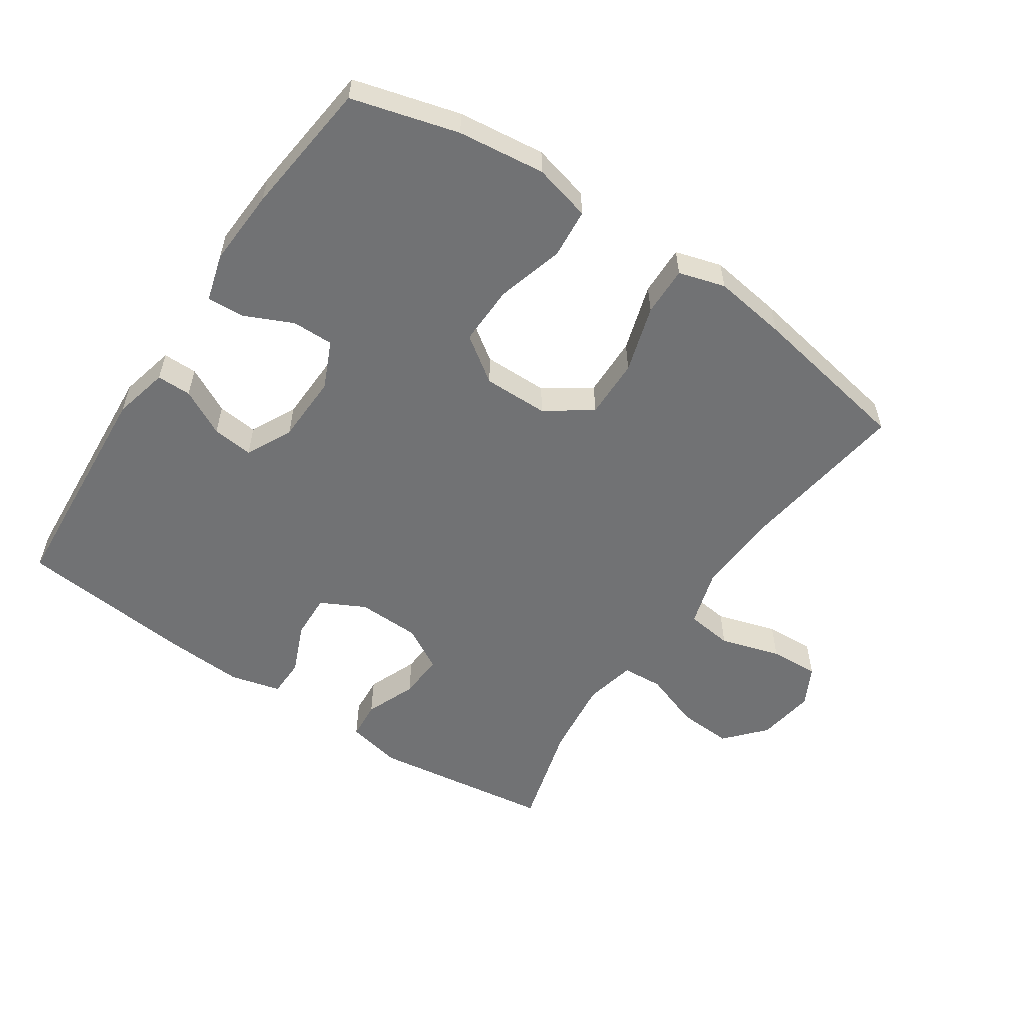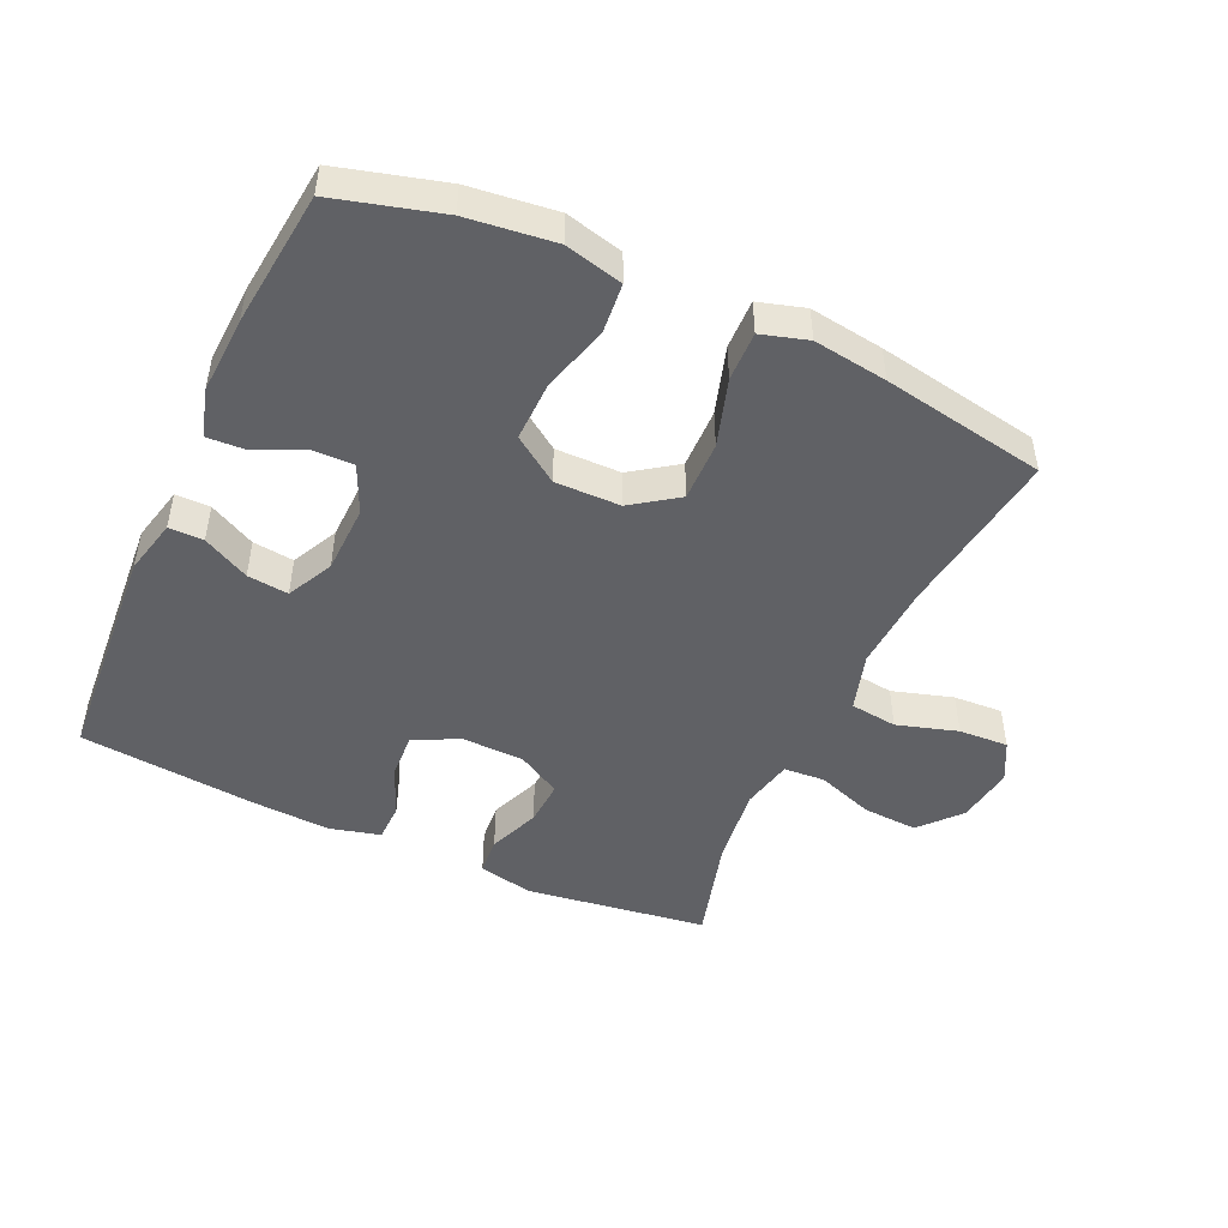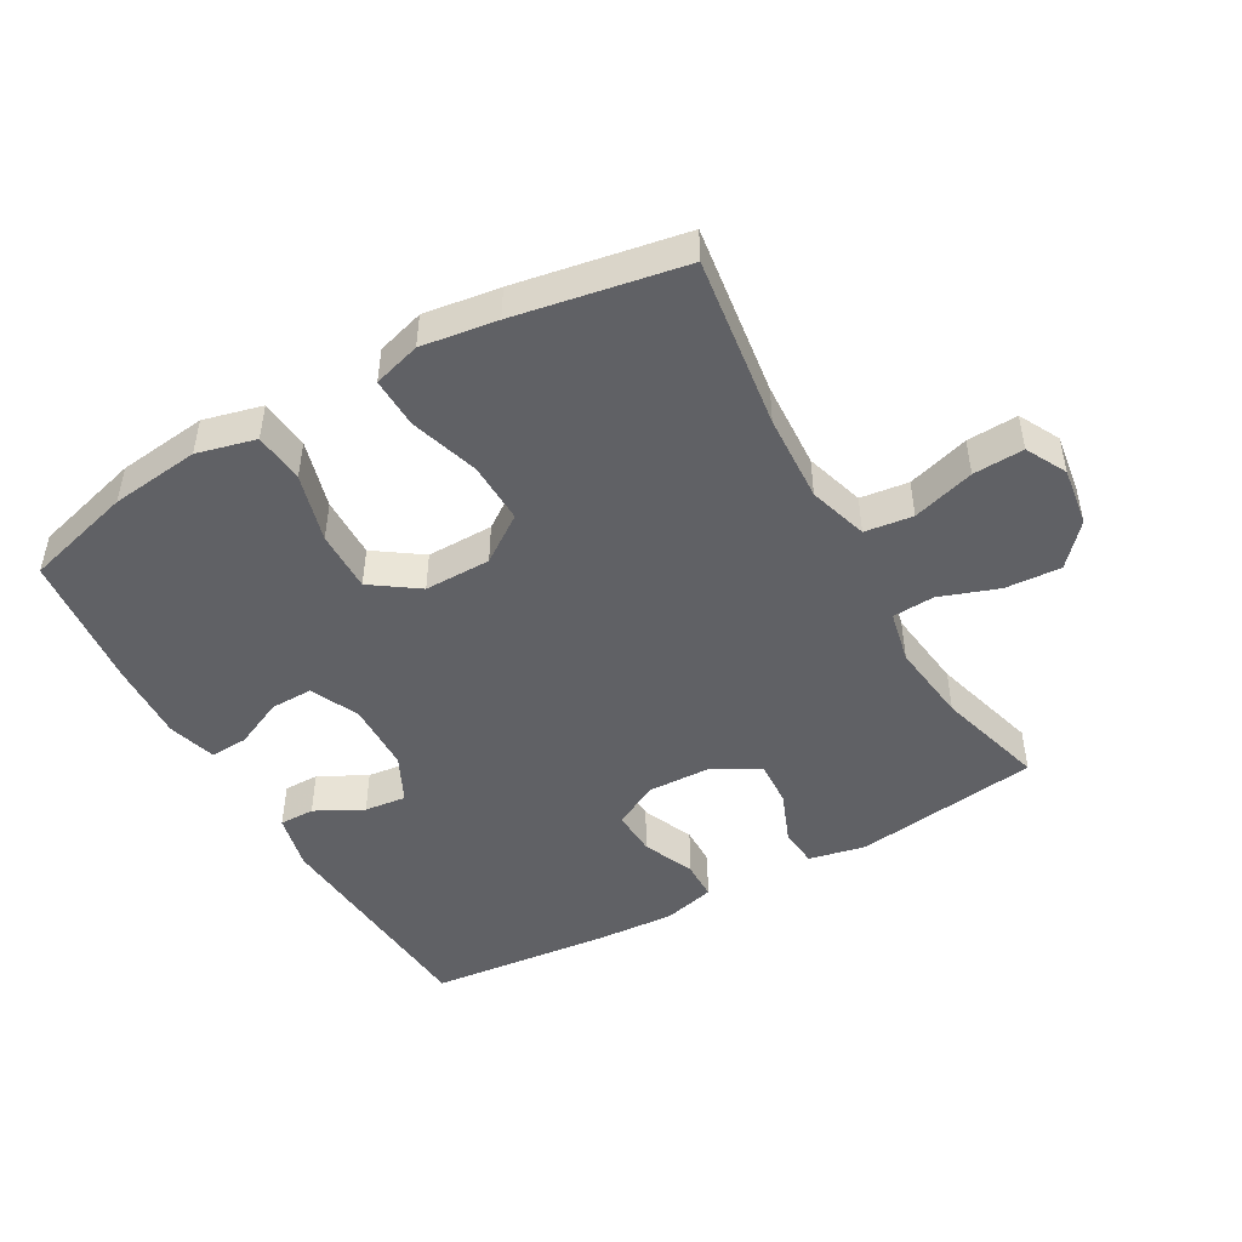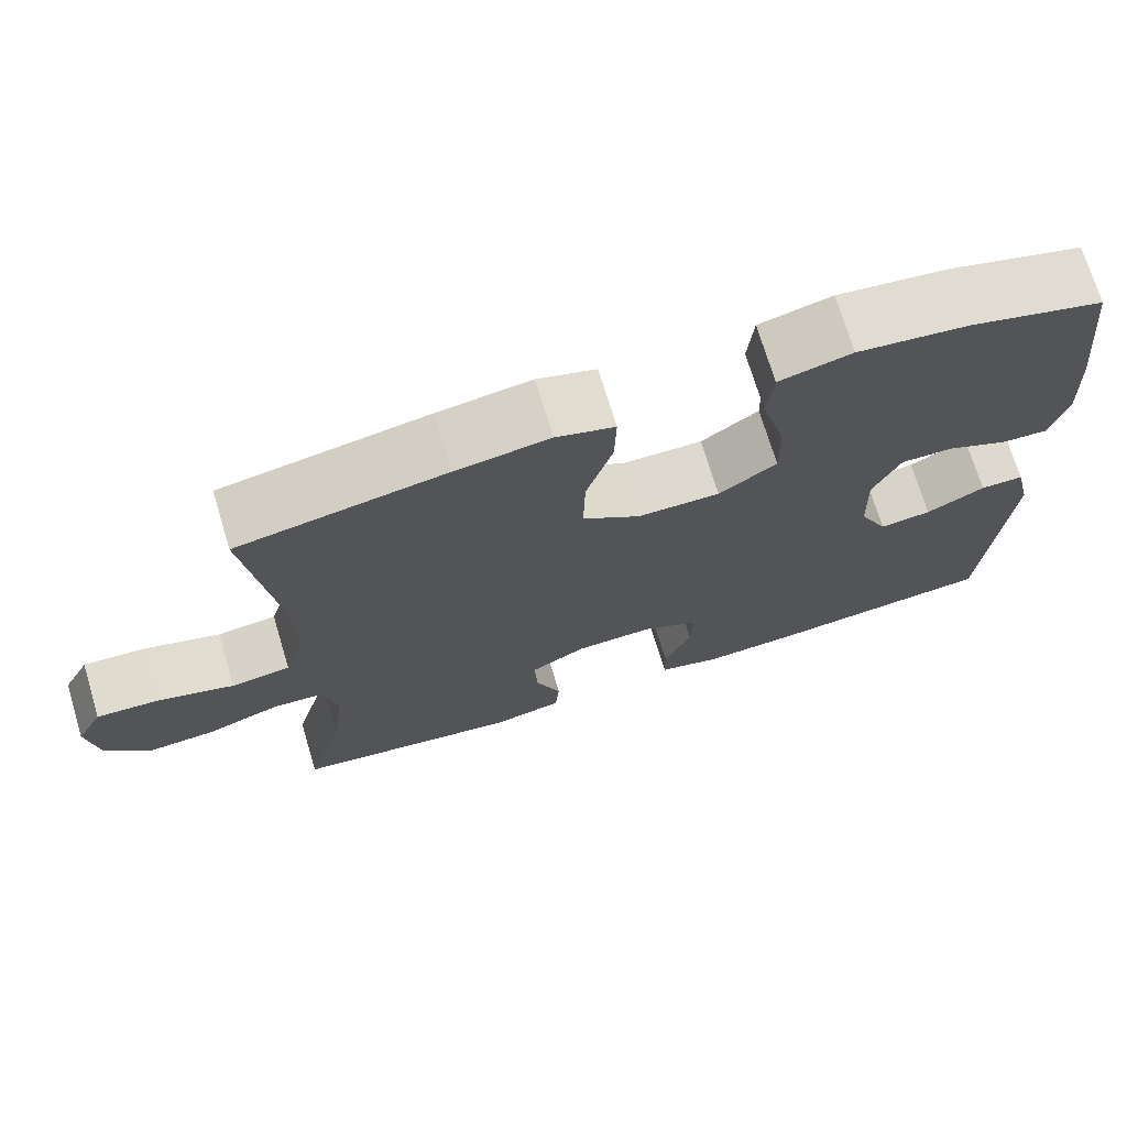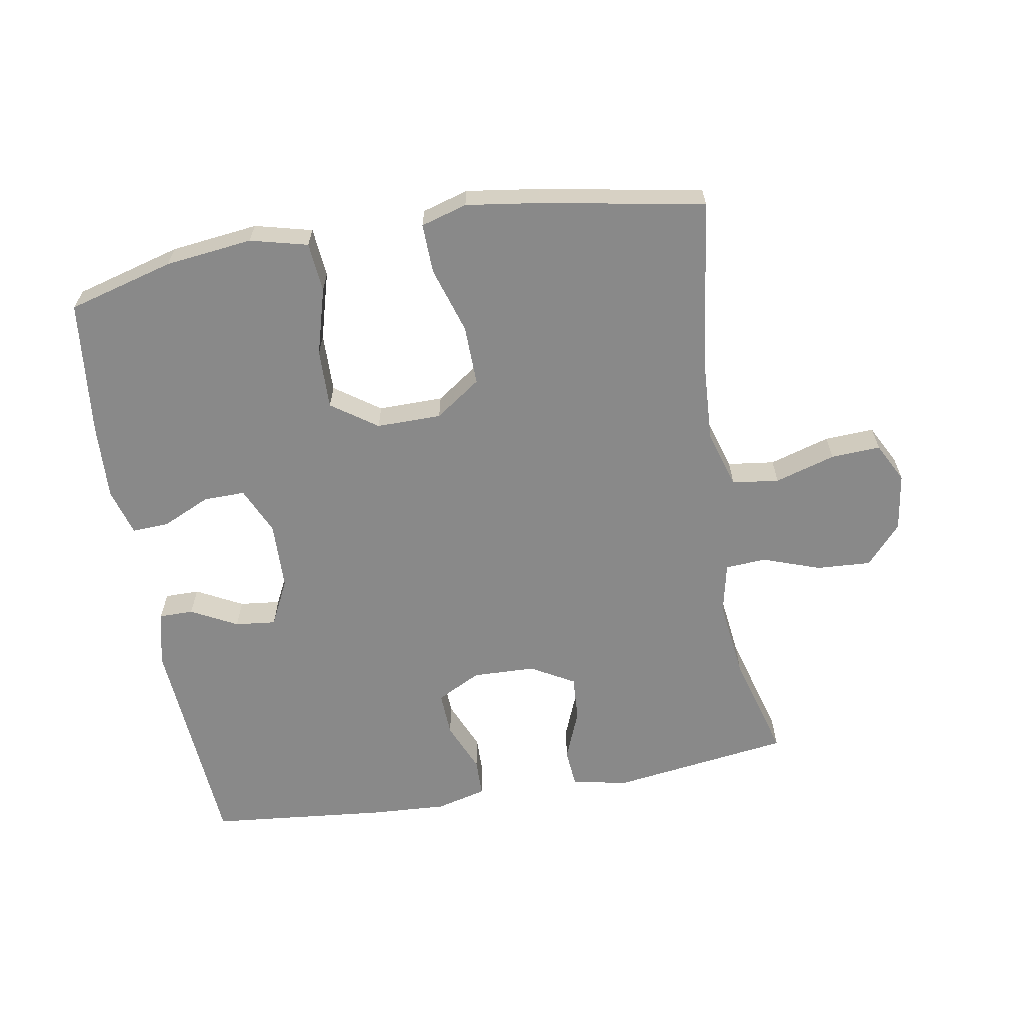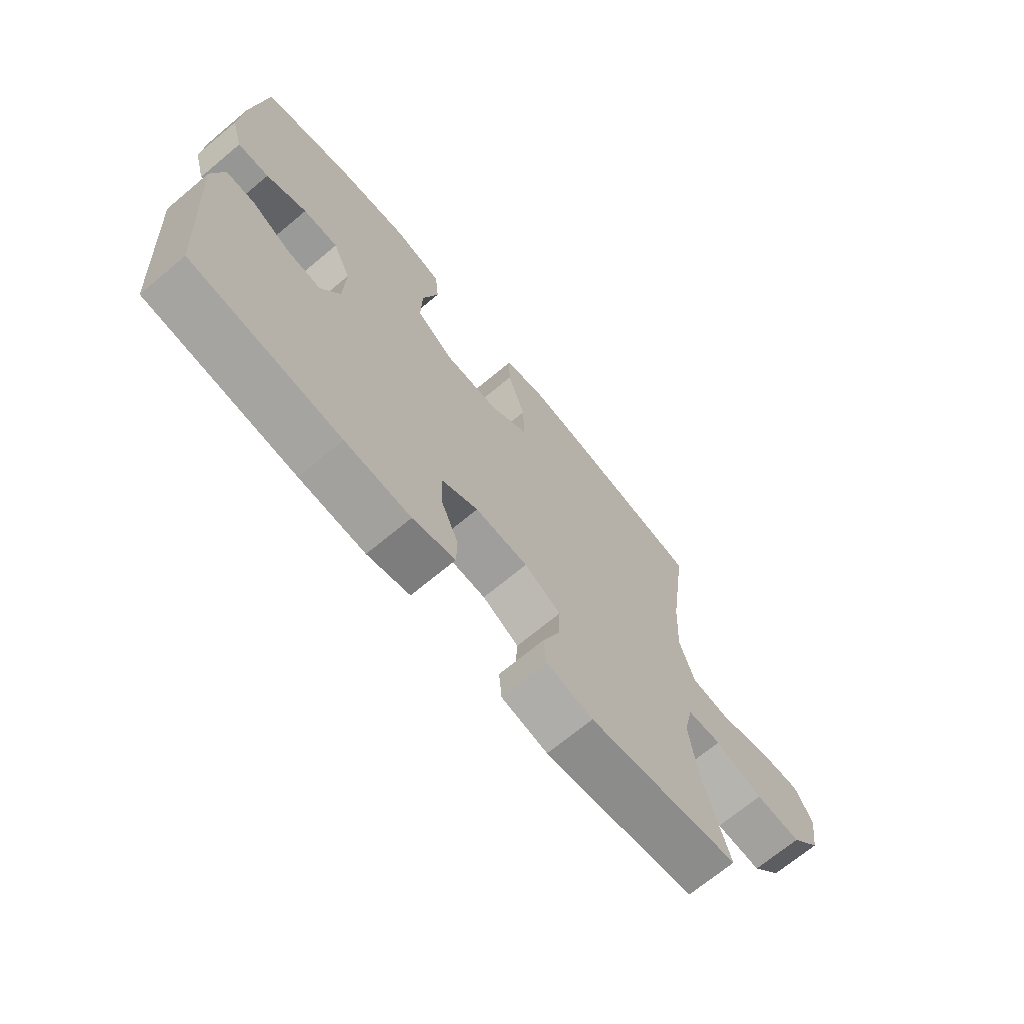
<metadata>
{"format":"obj","ext":"obj","renderer":"f3d","projection":"perspective","resolution":1024,"background":"white","views":[{"elev":-55.5,"azim":-34.0,"up":"+Y"},{"elev":-47.8,"azim":-24.6,"up":"+Y"},{"elev":-47.4,"azim":29.5,"up":"+Y"},{"elev":71.8,"azim":163.2,"up":"+Z"},{"elev":-63.0,"azim":9.7,"up":"+Y"},{"elev":-69.8,"azim":-50.2,"up":"+Z"}]}
</metadata>
<code>
v 0.5 0.07 -0.5
v 0.222 0.07 -0.539
v 0.137 0.07 -0.521
v 0.132 0.07 -0.462
v 0.163 0.07 -0.384
v 0.167 0.07 -0.314
v 0.1 0.07 -0.276
v 0.003 0.07 -0.273
v -0.065 0.07 -0.308
v -0.062 0.07 -0.377
v -0.029 0.07 -0.455
v -0.03 0.07 -0.514
v -0.108 0.07 -0.534
v -0.228 0.07 -0.527
v -0.5 0.07 -0.5
v -0.525 0.07 -0.152
v -0.505 0.07 -0.067
v -0.452 0.07 -0.067
v -0.381 0.07 -0.104
v -0.318 0.07 -0.111
v -0.283 0.07 -0.04
v -0.28 0.07 0.065
v -0.313 0.07 0.138
v -0.377 0.07 0.137
v -0.451 0.07 0.103
v -0.508 0.07 0.1
v -0.529 0.07 0.173
v -0.523 0.07 0.291
v -0.5 0.07 0.5
v -0.337 0.07 0.545
v -0.203 0.07 0.561
v -0.115 0.07 0.539
v -0.108 0.07 0.463
v -0.137 0.07 0.36
v -0.139 0.07 0.268
v -0.069 0.07 0.219
v 0.031 0.07 0.22
v 0.101 0.07 0.269
v 0.099 0.07 0.361
v 0.067 0.07 0.464
v 0.065 0.07 0.54
v 0.136 0.07 0.561
v 0.249 0.07 0.545
v 0.5 0.07 0.5
v 0.465 0.07 0.242
v 0.458 0.07 0.11
v 0.485 0.07 0.021
v 0.557 0.07 0.012
v 0.65 0.07 0.04
v 0.726 0.07 0.044
v 0.758 0.07 -0.017
v 0.745 0.07 -0.106
v 0.691 0.07 -0.167
v 0.607 0.07 -0.162
v 0.519 0.07 -0.131
v 0.456 0.07 -0.135
v 0.439 0.07 -0.214
v 0.454 0.07 -0.336
v 0.5 0 -0.5
v 0.222 0 -0.539
v 0.137 0 -0.521
v 0.132 0 -0.462
v 0.163 0 -0.384
v 0.167 0 -0.314
v 0.1 0 -0.276
v 0.003 0 -0.273
v -0.065 0 -0.308
v -0.062 0 -0.377
v -0.029 0 -0.455
v -0.03 0 -0.514
v -0.108 0 -0.534
v -0.228 0 -0.527
v -0.5 0 -0.5
v -0.525 0 -0.152
v -0.505 0 -0.067
v -0.452 0 -0.067
v -0.381 0 -0.104
v -0.318 0 -0.111
v -0.283 0 -0.04
v -0.28 0 0.065
v -0.313 0 0.138
v -0.377 0 0.137
v -0.451 0 0.103
v -0.508 0 0.1
v -0.529 0 0.173
v -0.523 0 0.291
v -0.5 0 0.5
v -0.337 0 0.545
v -0.203 0 0.561
v -0.115 0 0.539
v -0.108 0 0.463
v -0.137 0 0.36
v -0.139 0 0.268
v -0.069 0 0.219
v 0.031 0 0.22
v 0.101 0 0.269
v 0.099 0 0.361
v 0.067 0 0.464
v 0.065 0 0.54
v 0.136 0 0.561
v 0.249 0 0.545
v 0.5 0 0.5
v 0.465 0 0.242
v 0.458 0 0.11
v 0.485 0 0.021
v 0.557 0 0.012
v 0.65 0 0.04
v 0.726 0 0.044
v 0.758 0 -0.017
v 0.745 0 -0.106
v 0.691 0 -0.167
v 0.607 0 -0.162
v 0.519 0 -0.131
v 0.456 0 -0.135
v 0.439 0 -0.214
v 0.454 0 -0.336
f 52 53 54 55
f 52 55 56
f 51 52 56
f 48 49 50 51
f 47 48 51 56
f 46 47 56 57
f 42 43 44 45
f 42 45 46 57
f 39 40 41 42
f 38 39 42 57
f 31 32 33 34
f 31 34 35
f 30 31 35
f 29 30 35
f 28 29 35 36
f 24 25 26 27
f 23 24 27 28
f 16 17 18 19
f 16 19 20
f 15 16 20
f 14 15 20 21
f 10 11 12 13
f 9 10 13 14
f 2 3 4 5
f 58 1 2 5
f 58 5 6
f 37 38 57 58
f 36 37 58 6
f 23 28 36
f 22 23 36 6
f 9 14 21 22
f 8 9 22
f 7 8 22
f 6 7 22
f 113 112 111 110
f 114 113 110
f 114 110 109
f 109 108 107 106
f 114 109 106 105
f 115 114 105 104
f 103 102 101 100
f 115 104 103 100
f 100 99 98 97
f 115 100 97 96
f 92 91 90 89
f 93 92 89
f 93 89 88
f 93 88 87
f 94 93 87 86
f 85 84 83 82
f 86 85 82 81
f 77 76 75 74
f 78 77 74
f 78 74 73
f 79 78 73 72
f 71 70 69 68
f 72 71 68 67
f 63 62 61 60
f 63 60 59 116
f 64 63 116
f 116 115 96 95
f 64 116 95 94
f 94 86 81
f 64 94 81 80
f 80 79 72 67
f 80 67 66
f 80 66 65
f 80 65 64
f 1 59 60 2
f 2 60 61 3
f 3 61 62 4
f 4 62 63 5
f 5 63 64 6
f 6 64 65 7
f 7 65 66 8
f 8 66 67 9
f 9 67 68 10
f 10 68 69 11
f 11 69 70 12
f 12 70 71 13
f 13 71 72 14
f 14 72 73 15
f 15 73 74 16
f 16 74 75 17
f 17 75 76 18
f 18 76 77 19
f 19 77 78 20
f 20 78 79 21
f 21 79 80 22
f 22 80 81 23
f 23 81 82 24
f 24 82 83 25
f 25 83 84 26
f 26 84 85 27
f 27 85 86 28
f 28 86 87 29
f 29 87 88 30
f 30 88 89 31
f 31 89 90 32
f 32 90 91 33
f 33 91 92 34
f 34 92 93 35
f 35 93 94 36
f 36 94 95 37
f 37 95 96 38
f 38 96 97 39
f 39 97 98 40
f 40 98 99 41
f 41 99 100 42
f 42 100 101 43
f 43 101 102 44
f 44 102 103 45
f 45 103 104 46
f 46 104 105 47
f 47 105 106 48
f 48 106 107 49
f 49 107 108 50
f 50 108 109 51
f 51 109 110 52
f 52 110 111 53
f 53 111 112 54
f 54 112 113 55
f 55 113 114 56
f 56 114 115 57
f 57 115 116 58
f 58 116 59 1

</code>
